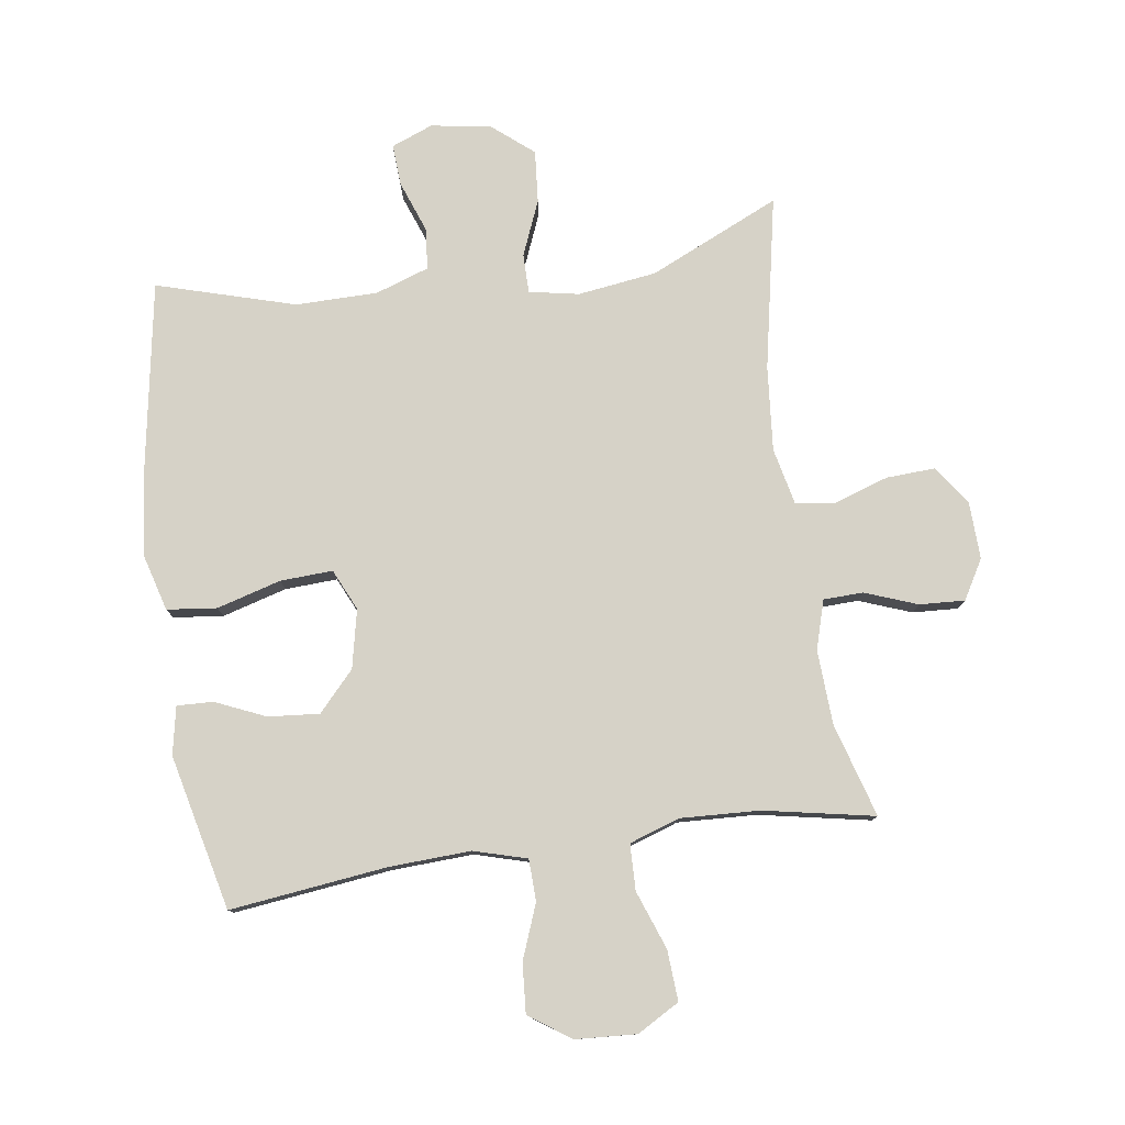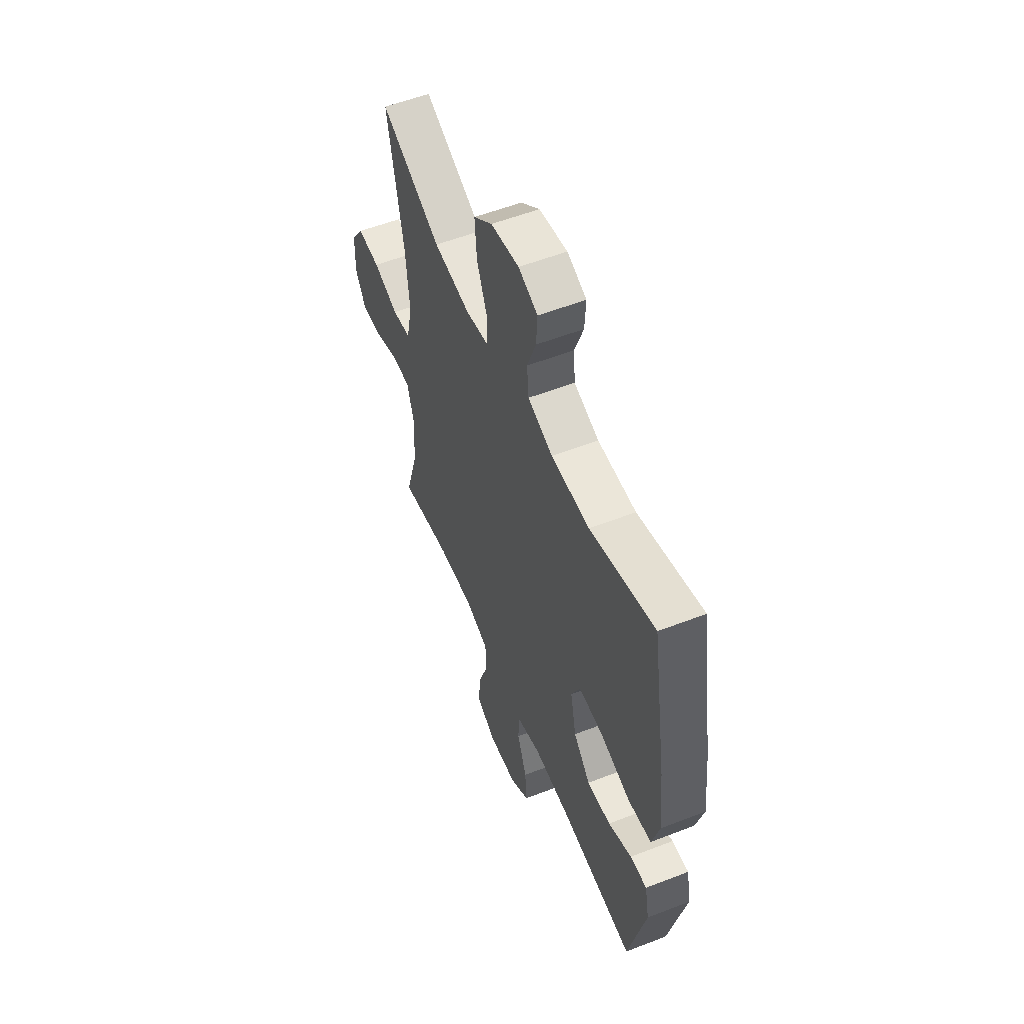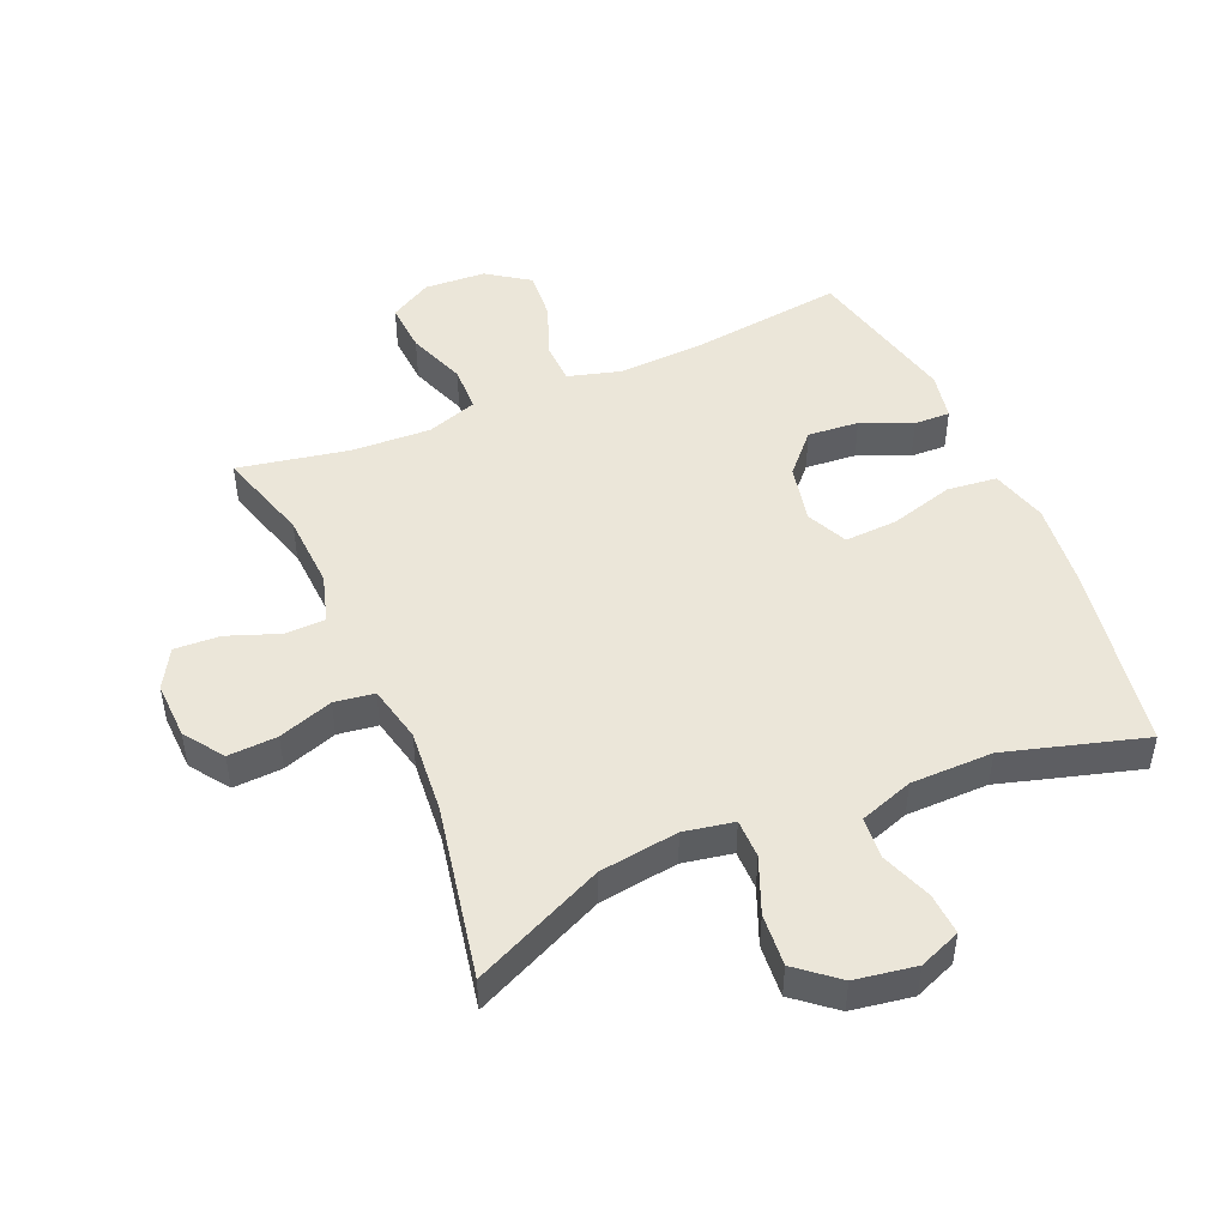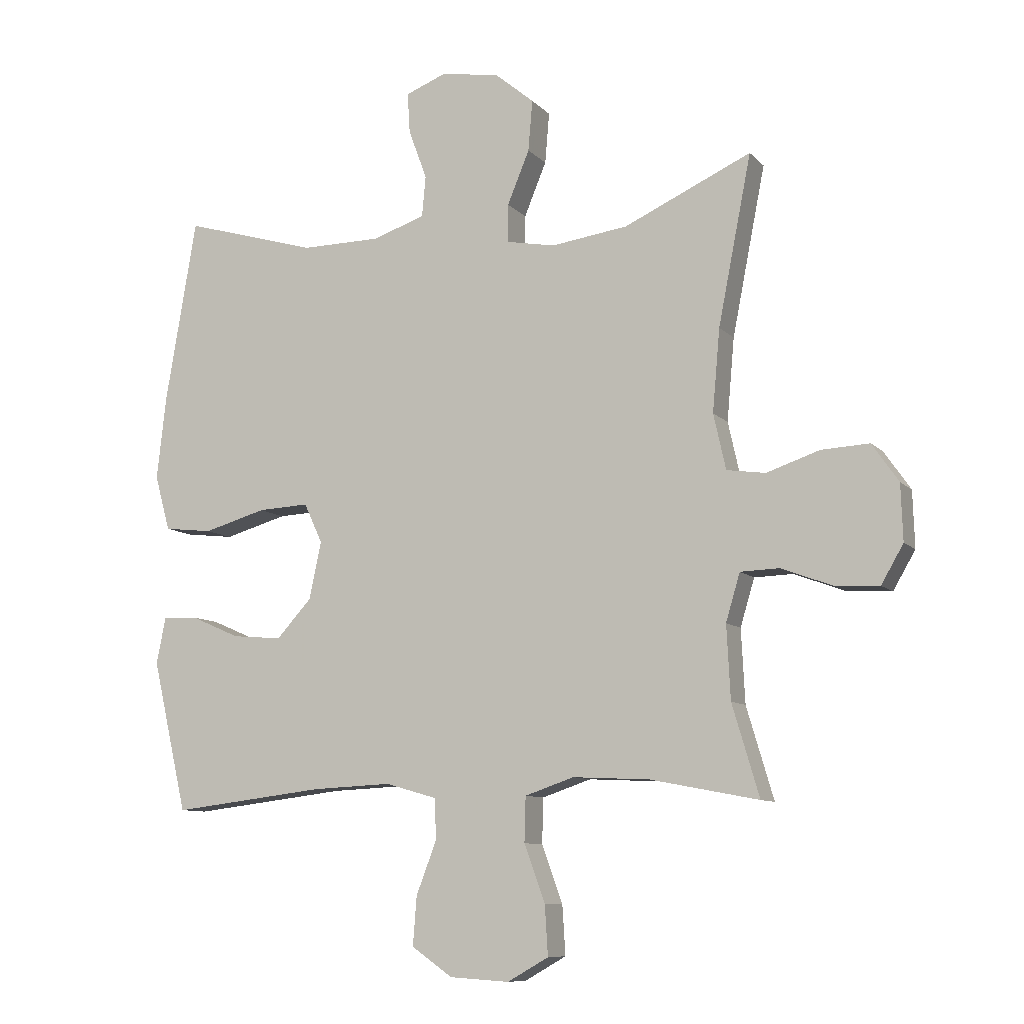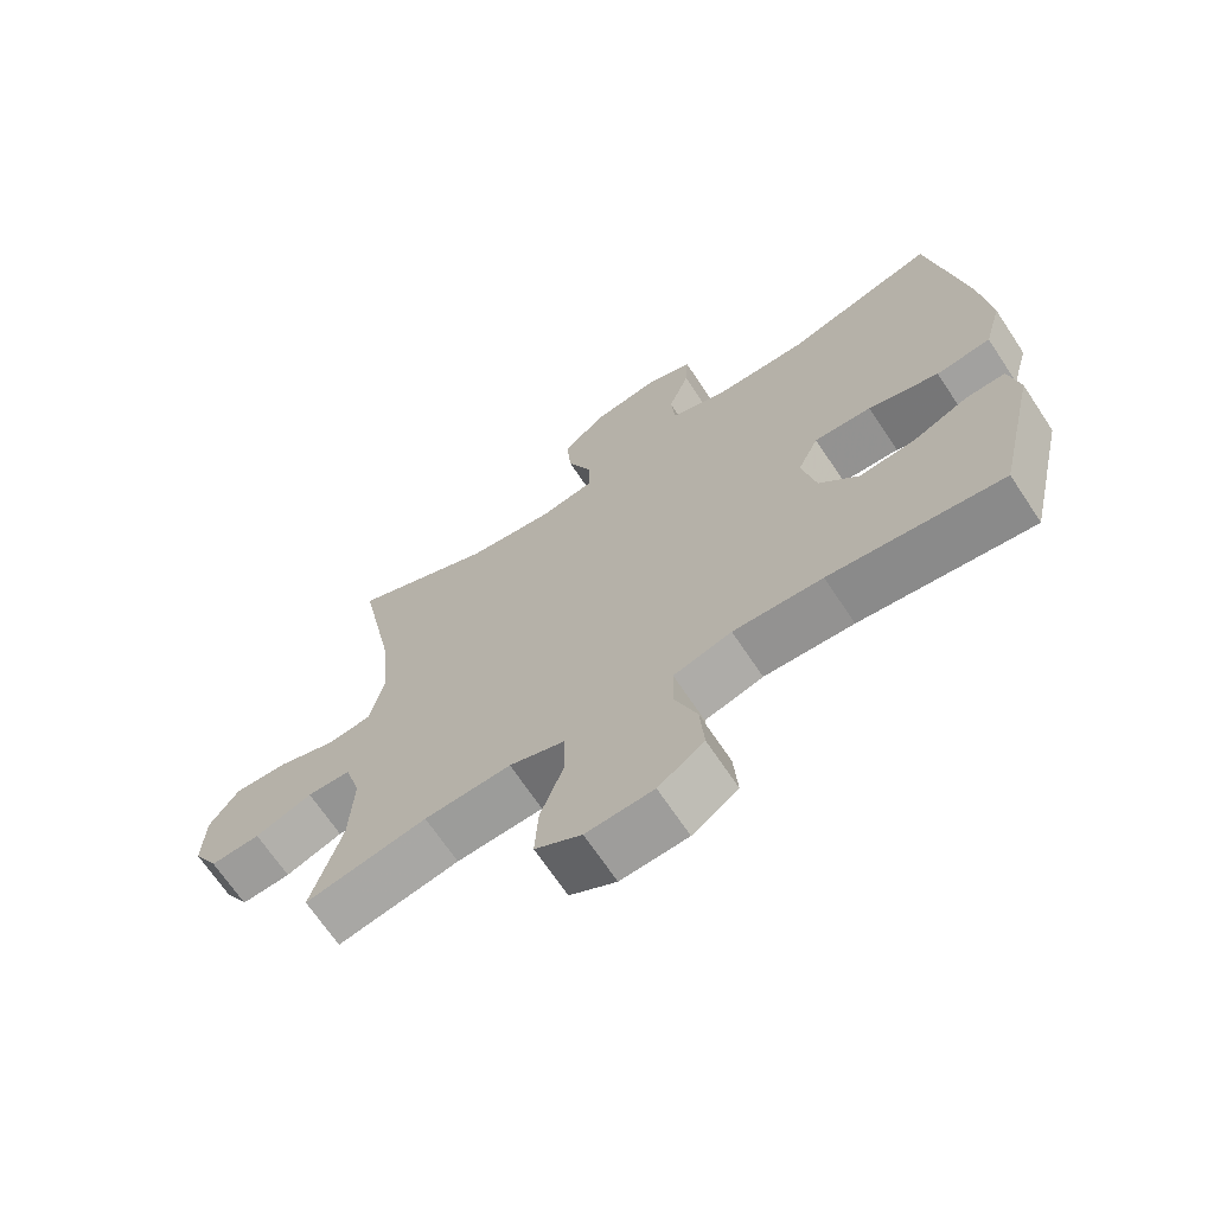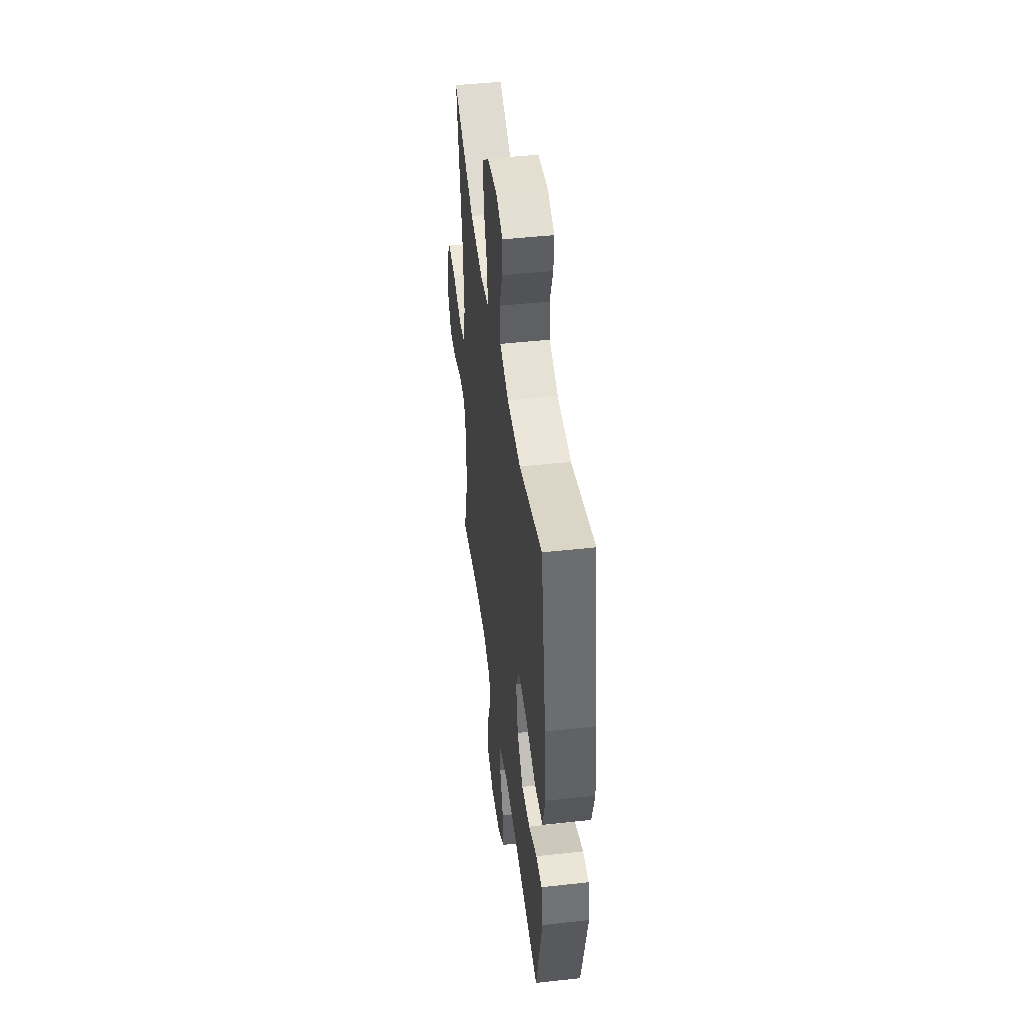
<metadata>
{"format":"obj","ext":"obj","renderer":"f3d","projection":"perspective","resolution":1024,"background":"white","views":[{"elev":78.6,"azim":171.8,"up":"+Y"},{"elev":55.6,"azim":67.8,"up":"+Z"},{"elev":48.0,"azim":-23.4,"up":"+Y"},{"elev":-9.3,"azim":-156.2,"up":"+Z"},{"elev":-68.2,"azim":33.6,"up":"+Z"},{"elev":46.3,"azim":82.8,"up":"+Z"}]}
</metadata>
<code>
v 0.5 0.07 0.5
v 0.551 0.07 0.199
v 0.566 0.07 0.064
v 0.541 0.07 -0.026
v 0.462 0.07 -0.035
v 0.36 0.07 -0.006
v 0.277 0.07 -0.002
v 0.247 0.07 -0.067
v 0.267 0.07 -0.16
v 0.324 0.07 -0.222
v 0.405 0.07 -0.215
v 0.485 0.07 -0.18
v 0.542 0.07 -0.178
v 0.557 0.07 -0.254
v 0.5 0.07 -0.5
v 0.25 0.07 -0.47
v 0.121 0.07 -0.464
v 0.037 0.07 -0.488
v 0.035 0.07 -0.554
v 0.068 0.07 -0.64
v 0.074 0.07 -0.719
v 0.008 0.07 -0.765
v -0.089 0.07 -0.771
v -0.156 0.07 -0.733
v -0.151 0.07 -0.653
v -0.117 0.07 -0.56
v -0.119 0.07 -0.487
v -0.199 0.07 -0.46
v -0.324 0.07 -0.466
v -0.5 0.07 -0.5
v -0.456 0.07 -0.352
v -0.45 0.07 -0.233
v -0.473 0.07 -0.156
v -0.536 0.07 -0.154
v -0.619 0.07 -0.185
v -0.691 0.07 -0.189
v -0.727 0.07 -0.127
v -0.724 0.07 -0.036
v -0.681 0.07 0.026
v -0.603 0.07 0.022
v -0.517 0.07 -0.007
v -0.454 0.07 0.002
v -0.434 0.07 0.092
v -0.446 0.07 0.226
v -0.5 0.07 0.5
v -0.293 0.07 0.406
v -0.168 0.07 0.389
v -0.089 0.07 0.404
v -0.089 0.07 0.466
v -0.125 0.07 0.553
v -0.132 0.07 0.636
v -0.068 0.07 0.689
v 0.028 0.07 0.705
v 0.094 0.07 0.679
v 0.09 0.07 0.613
v 0.06 0.07 0.532
v 0.066 0.07 0.466
v 0.151 0.07 0.437
v 0.281 0.07 0.436
v 0.5 0 0.5
v 0.551 0 0.199
v 0.566 0 0.064
v 0.541 0 -0.026
v 0.462 0 -0.035
v 0.36 0 -0.006
v 0.277 0 -0.002
v 0.247 0 -0.067
v 0.267 0 -0.16
v 0.324 0 -0.222
v 0.405 0 -0.215
v 0.485 0 -0.18
v 0.542 0 -0.178
v 0.557 0 -0.254
v 0.5 0 -0.5
v 0.25 0 -0.47
v 0.121 0 -0.464
v 0.037 0 -0.488
v 0.035 0 -0.554
v 0.068 0 -0.64
v 0.074 0 -0.719
v 0.008 0 -0.765
v -0.089 0 -0.771
v -0.156 0 -0.733
v -0.151 0 -0.653
v -0.117 0 -0.56
v -0.119 0 -0.487
v -0.199 0 -0.46
v -0.324 0 -0.466
v -0.5 0 -0.5
v -0.456 0 -0.352
v -0.45 0 -0.233
v -0.473 0 -0.156
v -0.536 0 -0.154
v -0.619 0 -0.185
v -0.691 0 -0.189
v -0.727 0 -0.127
v -0.724 0 -0.036
v -0.681 0 0.026
v -0.603 0 0.022
v -0.517 0 -0.007
v -0.454 0 0.002
v -0.434 0 0.092
v -0.446 0 0.226
v -0.5 0 0.5
v -0.293 0 0.406
v -0.168 0 0.389
v -0.089 0 0.404
v -0.089 0 0.466
v -0.125 0 0.553
v -0.132 0 0.636
v -0.068 0 0.689
v 0.028 0 0.705
v 0.094 0 0.679
v 0.09 0 0.613
v 0.06 0 0.532
v 0.066 0 0.466
v 0.151 0 0.437
v 0.281 0 0.436
f 53 54 55 56
f 53 56 57
f 52 53 57
f 49 50 51 52
f 48 49 52 57
f 44 45 46
f 43 44 46 47
f 42 43 47 48
f 38 39 40 41
f 36 37 38 41
f 34 35 36 41
f 33 34 41 42
f 32 33 42 48
f 29 30 31
f 28 29 31 32
f 27 28 32 48
f 23 24 25 26
f 19 20 21 22
f 18 19 22 23
f 13 14 15 16
f 11 12 13 16
f 10 11 16 17
f 9 10 17 18
f 3 4 5 6
f 3 6 7
f 59 1 2 3
f 58 59 3 7
f 18 23 26 27
f 8 9 18 27
f 27 48 57 58
f 7 8 27 58
f 115 114 113 112
f 116 115 112
f 116 112 111
f 111 110 109 108
f 116 111 108 107
f 105 104 103
f 106 105 103 102
f 107 106 102 101
f 100 99 98 97
f 100 97 96 95
f 100 95 94 93
f 101 100 93 92
f 107 101 92 91
f 90 89 88
f 91 90 88 87
f 107 91 87 86
f 85 84 83 82
f 81 80 79 78
f 82 81 78 77
f 75 74 73 72
f 75 72 71 70
f 76 75 70 69
f 77 76 69 68
f 65 64 63 62
f 66 65 62
f 62 61 60 118
f 66 62 118 117
f 86 85 82 77
f 86 77 68 67
f 117 116 107 86
f 117 86 67 66
f 1 60 61 2
f 2 61 62 3
f 3 62 63 4
f 4 63 64 5
f 5 64 65 6
f 6 65 66 7
f 7 66 67 8
f 8 67 68 9
f 9 68 69 10
f 10 69 70 11
f 11 70 71 12
f 12 71 72 13
f 13 72 73 14
f 14 73 74 15
f 15 74 75 16
f 16 75 76 17
f 17 76 77 18
f 18 77 78 19
f 19 78 79 20
f 20 79 80 21
f 21 80 81 22
f 22 81 82 23
f 23 82 83 24
f 24 83 84 25
f 25 84 85 26
f 26 85 86 27
f 27 86 87 28
f 28 87 88 29
f 29 88 89 30
f 30 89 90 31
f 31 90 91 32
f 32 91 92 33
f 33 92 93 34
f 34 93 94 35
f 35 94 95 36
f 36 95 96 37
f 37 96 97 38
f 38 97 98 39
f 39 98 99 40
f 40 99 100 41
f 41 100 101 42
f 42 101 102 43
f 43 102 103 44
f 44 103 104 45
f 45 104 105 46
f 46 105 106 47
f 47 106 107 48
f 48 107 108 49
f 49 108 109 50
f 50 109 110 51
f 51 110 111 52
f 52 111 112 53
f 53 112 113 54
f 54 113 114 55
f 55 114 115 56
f 56 115 116 57
f 57 116 117 58
f 58 117 118 59
f 59 118 60 1

</code>
